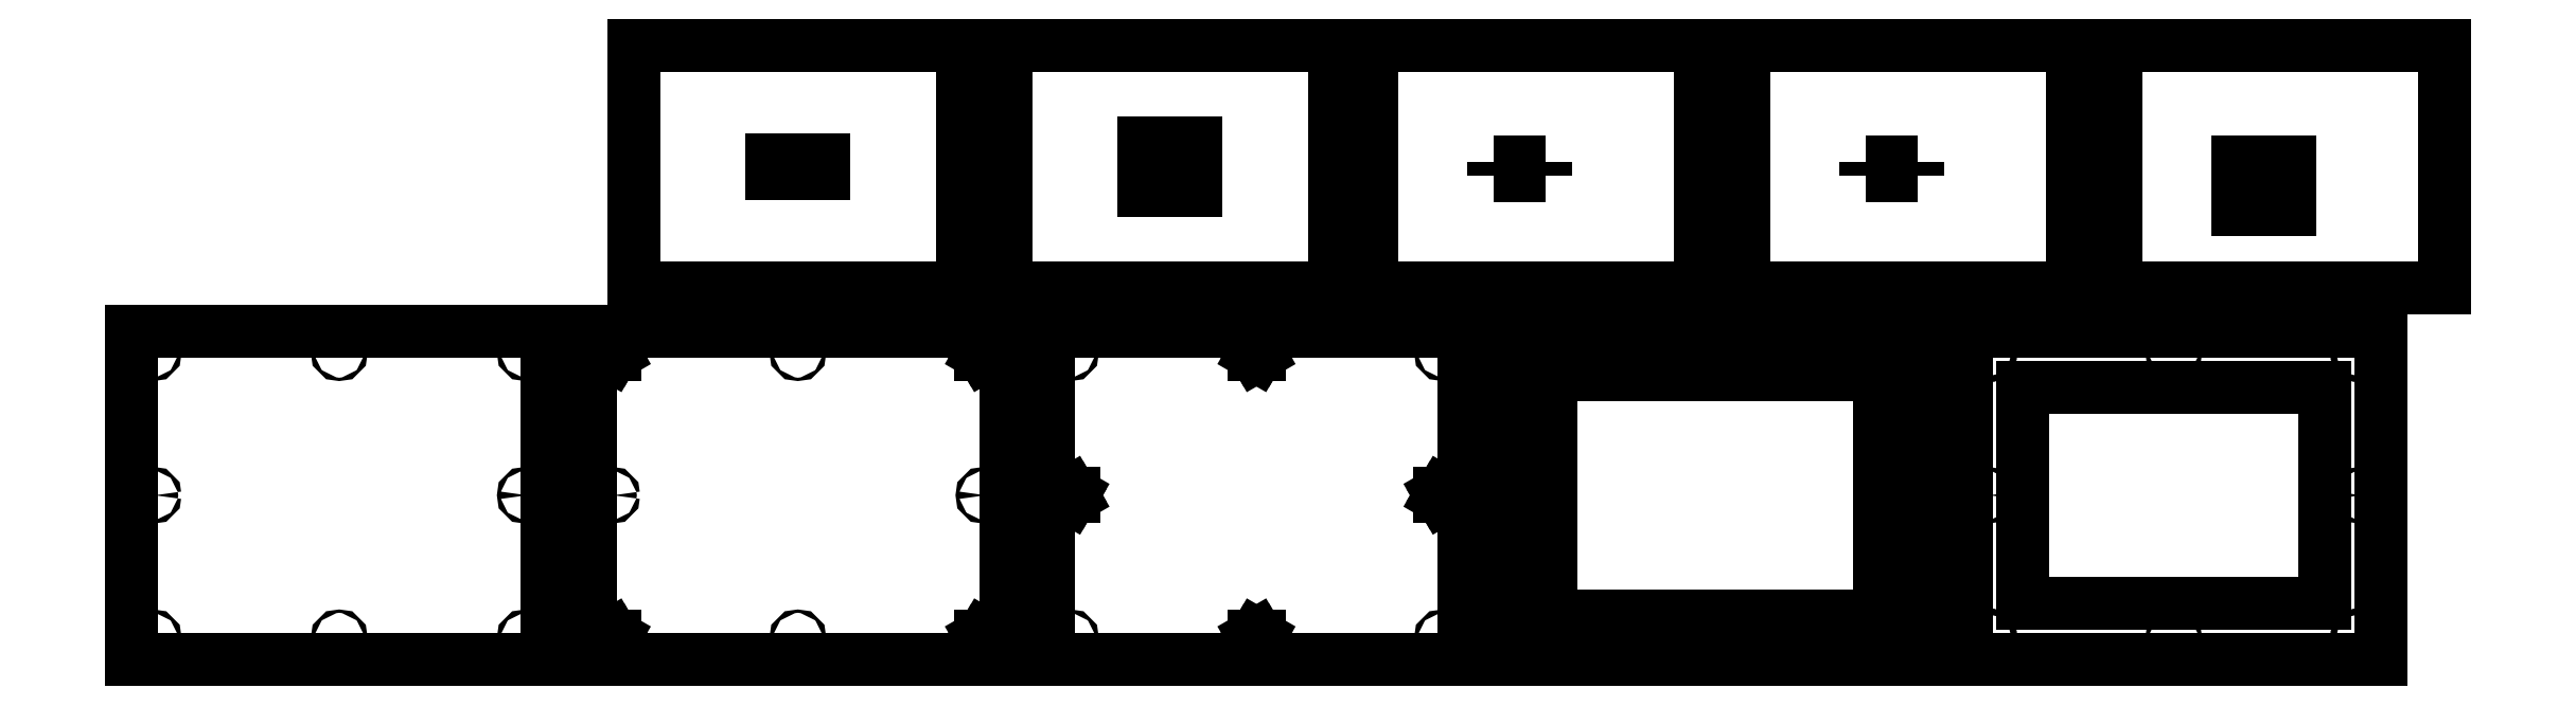
<metadata>
{"format":"dxf","ext":"dxf","renderer":"ezdxf+matplotlib","layout":"modelspace","background":"white","min_lineweight":24,"dpi":150}
</metadata>
<code>
0
SECTION
2
ENTITIES
0
LINE
8
0
10
0
20
0
30
0
11
380
21
-1.11e-14
31
0
0
LINE
8
0
10
380
20
-1.11e-14
30
0
11
380
21
280
31
0
0
LINE
8
0
10
380
20
280
30
0
11
0
21
280
31
0
0
LINE
8
0
10
0
20
280
30
0
11
0
21
0
31
0
0
LINE
8
0
10
160
20
148
30
0
11
220
21
148
31
0
0
LINE
8
0
10
220
20
148
30
0
11
220
21
132
31
0
0
LINE
8
0
10
220
20
132
30
0
11
160
21
132
31
0
0
LINE
8
0
10
160
20
132
30
0
11
160
21
148
31
0
0
LINE
8
0
10
430
20
-5.68e-14
30
0
11
810
21
-5.68e-14
31
0
0
LINE
8
0
10
810
20
-5.68e-14
30
0
11
810
21
280
31
0
0
LINE
8
0
10
810
20
280
30
0
11
430
21
280
31
0
0
LINE
8
0
10
430
20
280
30
0
11
430
21
-5.68e-14
31
0
0
LINE
8
0
10
590
20
167.5
30
0
11
650
21
167.5
31
0
0
LINE
8
0
10
650
20
167.5
30
0
11
650
21
112.5
31
0
0
LINE
8
0
10
650
20
112.5
30
0
11
590
21
112.5
31
0
0
LINE
8
0
10
590
20
112.5
30
0
11
590
21
167.5
31
0
0
LINE
8
0
10
430
20
-430
30
0
11
-50
21
-430
31
0
0
LINE
8
0
10
-50
20
-50
30
0
11
-50
21
-430
31
0
0
LINE
8
0
10
-50
20
-50
30
0
11
430
21
-50
31
0
0
LINE
8
0
10
430
20
-430
30
0
11
430
21
-50
31
0
0
LINE
8
0
10
-21.63
20
-73.05
30
0
11
-25
21
-71.1
31
0
0
LINE
8
0
10
-25
20
-71.1
30
0
11
-28.37
21
-73.05
31
0
0
LINE
8
0
10
-28.37
20
-76.95
30
0
11
-25
21
-78.9
31
0
0
LINE
8
0
10
-25
20
-78.9
30
0
11
-21.63
21
-76.95
31
0
0
LINE
8
0
10
-28.37
20
-73.05
30
0
11
-28.37
21
-76.95
31
0
0
LINE
8
0
10
-21.63
20
-76.95
30
0
11
-21.63
21
-73.05
31
0
0
LINE
8
0
10
401.6
20
-73.05
30
0
11
405
21
-71.1
31
0
0
LINE
8
0
10
405
20
-71.1
30
0
11
408.4
21
-73.05
31
0
0
LINE
8
0
10
408.4
20
-76.95
30
0
11
405
21
-78.9
31
0
0
LINE
8
0
10
405
20
-78.9
30
0
11
401.6
21
-76.95
31
0
0
LINE
8
0
10
408.4
20
-73.05
30
0
11
408.4
21
-76.95
31
0
0
LINE
8
0
10
401.6
20
-76.95
30
0
11
401.6
21
-73.05
31
0
0
LINE
8
0
10
-21.63
20
-406.9
30
0
11
-25
21
-408.9
31
0
0
LINE
8
0
10
-25
20
-408.9
30
0
11
-28.37
21
-406.9
31
0
0
LINE
8
0
10
-28.37
20
-403.1
30
0
11
-25
21
-401.1
31
0
0
LINE
8
0
10
-25
20
-401.1
30
0
11
-21.63
21
-403.1
31
0
0
LINE
8
0
10
-28.37
20
-406.9
30
0
11
-28.37
21
-403.1
31
0
0
LINE
8
0
10
-21.63
20
-403.1
30
0
11
-21.63
21
-406.9
31
0
0
LINE
8
0
10
401.6
20
-406.9
30
0
11
405
21
-408.9
31
0
0
LINE
8
0
10
405
20
-408.9
30
0
11
408.4
21
-406.9
31
0
0
LINE
8
0
10
408.4
20
-403.1
30
0
11
405
21
-401.1
31
0
0
LINE
8
0
10
405
20
-401.1
30
0
11
401.6
21
-403.1
31
0
0
LINE
8
0
10
408.4
20
-406.9
30
0
11
408.4
21
-403.1
31
0
0
LINE
8
0
10
401.6
20
-403.1
30
0
11
401.6
21
-406.9
31
0
0
LINE
8
0
10
-100
20
-430
30
0
11
-100
21
-50
31
0
0
LINE
8
0
10
-580
20
-50
30
0
11
-100
21
-50
31
0
0
LINE
8
0
10
-100
20
-430
30
0
11
-580
21
-430
31
0
0
LINE
8
0
10
-580
20
-50
30
0
11
-580
21
-430
31
0
0
CIRCLE
8
0
10
-555
20
-75
30
0
40
1.925
0
CIRCLE
8
0
10
-125
20
-75
30
0
40
1.925
0
CIRCLE
8
0
10
-555
20
-405
30
0
40
1.925
0
CIRCLE
8
0
10
-125
20
-405
30
0
40
1.925
0
LINE
8
0
10
960
20
-430
30
0
11
960
21
-50
31
0
0
LINE
8
0
10
480
20
-50
30
0
11
960
21
-50
31
0
0
LINE
8
0
10
960
20
-430
30
0
11
480
21
-430
31
0
0
LINE
8
0
10
480
20
-50
30
0
11
480
21
-430
31
0
0
CIRCLE
8
0
10
505
20
-75
30
0
40
1.925
0
CIRCLE
8
0
10
935
20
-75
30
0
40
1.925
0
CIRCLE
8
0
10
505
20
-405
30
0
40
1.925
0
CIRCLE
8
0
10
935
20
-405
30
0
40
1.925
0
LINE
8
0
10
1060
20
-380
30
0
11
1440
21
-380
31
0
0
LINE
8
0
10
1440
20
-380
30
0
11
1440
21
-100
31
0
0
LINE
8
0
10
1440
20
-100
30
0
11
1060
21
-100
31
0
0
LINE
8
0
10
1060
20
-100
30
0
11
1060
21
-380
31
0
0
LINE
8
0
10
1490
20
-430
30
0
11
1490
21
-50
31
0
0
LINE
8
0
10
1010
20
-50
30
0
11
1490
21
-50
31
0
0
LINE
8
0
10
1490
20
-430
30
0
11
1010
21
-430
31
0
0
LINE
8
0
10
1010
20
-50
30
0
11
1010
21
-430
31
0
0
CIRCLE
8
0
10
1250
20
-405
30
0
40
1.925
0
CIRCLE
8
0
10
1465
20
-240
30
0
40
1.925
0
CIRCLE
8
0
10
1250
20
-75
30
0
40
1.925
0
CIRCLE
8
0
10
1035
20
-240
30
0
40
1.925
0
LINE
8
0
10
723.4
20
-403.1
30
0
11
720
21
-401.1
31
0
0
LINE
8
0
10
720
20
-401.1
30
0
11
716.6
21
-403.1
31
0
0
LINE
8
0
10
716.6
20
-406.9
30
0
11
720
21
-408.9
31
0
0
LINE
8
0
10
720
20
-408.9
30
0
11
723.4
21
-406.9
31
0
0
LINE
8
0
10
716.6
20
-403.1
30
0
11
716.6
21
-406.9
31
0
0
LINE
8
0
10
723.4
20
-406.9
30
0
11
723.4
21
-403.1
31
0
0
LINE
8
0
10
938.4
20
-238.1
30
0
11
935
21
-236.1
31
0
0
LINE
8
0
10
935
20
-236.1
30
0
11
931.6
21
-238.1
31
0
0
LINE
8
0
10
931.6
20
-241.9
30
0
11
935
21
-243.9
31
0
0
LINE
8
0
10
935
20
-243.9
30
0
11
938.4
21
-241.9
31
0
0
LINE
8
0
10
931.6
20
-238.1
30
0
11
931.6
21
-241.9
31
0
0
LINE
8
0
10
938.4
20
-241.9
30
0
11
938.4
21
-238.1
31
0
0
LINE
8
0
10
723.4
20
-73.05
30
0
11
720
21
-71.1
31
0
0
LINE
8
0
10
720
20
-71.1
30
0
11
716.6
21
-73.05
31
0
0
LINE
8
0
10
716.6
20
-76.95
30
0
11
720
21
-78.9
31
0
0
LINE
8
0
10
720
20
-78.9
30
0
11
723.4
21
-76.95
31
0
0
LINE
8
0
10
716.6
20
-73.05
30
0
11
716.6
21
-76.95
31
0
0
LINE
8
0
10
723.4
20
-76.95
30
0
11
723.4
21
-73.05
31
0
0
LINE
8
0
10
508.4
20
-238.1
30
0
11
505
21
-236.1
31
0
0
LINE
8
0
10
505
20
-236.1
30
0
11
501.6
21
-238.1
31
0
0
LINE
8
0
10
501.6
20
-241.9
30
0
11
505
21
-243.9
31
0
0
LINE
8
0
10
505
20
-243.9
30
0
11
508.4
21
-241.9
31
0
0
LINE
8
0
10
501.6
20
-238.1
30
0
11
501.6
21
-241.9
31
0
0
LINE
8
0
10
508.4
20
-241.9
30
0
11
508.4
21
-238.1
31
0
0
CIRCLE
8
0
10
190
20
-405
30
0
40
1.925
0
CIRCLE
8
0
10
405
20
-240
30
0
40
1.925
0
CIRCLE
8
0
10
190
20
-75
30
0
40
1.925
0
CIRCLE
8
0
10
-25
20
-240
30
0
40
1.925
0
CIRCLE
8
0
10
-340
20
-405
30
0
40
1.925
0
CIRCLE
8
0
10
-125
20
-240
30
0
40
1.925
0
CIRCLE
8
0
10
-340
20
-75
30
0
40
1.925
0
CIRCLE
8
0
10
-555
20
-240
30
0
40
1.925
0
LINE
8
0
10
2020
20
-430
30
0
11
2020
21
-50
31
0
0
LINE
8
0
10
1540
20
-50
30
0
11
2020
21
-50
31
0
0
LINE
8
0
10
2020
20
-430
30
0
11
1540
21
-430
31
0
0
LINE
8
0
10
1540
20
-50
30
0
11
1540
21
-430
31
0
0
CIRCLE
8
0
10
1565
20
-75
30
0
40
3.5
0
CIRCLE
8
0
10
1995
20
-75
30
0
40
3.5
0
CIRCLE
8
0
10
1995
20
-405
30
0
40
3.5
0
CIRCLE
8
0
10
1565
20
-405
30
0
40
3.5
0
CIRCLE
8
0
10
1780
20
-405
30
0
40
1.925
0
CIRCLE
8
0
10
1995
20
-240
30
0
40
1.925
0
CIRCLE
8
0
10
1780
20
-75
30
0
40
1.925
0
CIRCLE
8
0
10
1565
20
-240
30
0
40
1.925
0
LINE
8
0
10
1955
20
-115
30
0
11
1605
21
-115
31
0
0
LINE
8
0
10
1605
20
-115
30
0
11
1605
21
-365
31
0
0
LINE
8
0
10
1955
20
-365
30
0
11
1955
21
-115
31
0
0
LINE
8
0
10
1605
20
-365
30
0
11
1955
21
-365
31
0
0
CIRCLE
8
0
10
1035
20
-75
30
0
40
1.925
0
CIRCLE
8
0
10
1465
20
-75
30
0
40
1.925
0
CIRCLE
8
0
10
1465
20
-405
30
0
40
1.925
0
CIRCLE
8
0
10
1035
20
-405
30
0
40
1.925
0
LINE
8
0
10
852.9
20
0.5107
30
0
11
1233
21
0.5107
31
0
0
LINE
8
0
10
1233
20
0.5107
30
0
11
1233
21
280.5
31
0
0
LINE
8
0
10
1233
20
280.5
30
0
11
852.9
21
280.5
31
0
0
LINE
8
0
10
852.9
20
280.5
30
0
11
852.9
21
0.5107
31
0
0
LINE
8
0
10
852.9
20
280.5
30
0
11
952.9
21
280.5
31
0
0
LINE
8
0
10
852.9
20
280.5
30
0
11
1033
21
280.5
31
0
0
LWPOLYLINE
8
0
90
        2
70
     0
43
0
10
1054
20
129.5
10
1054
20
145.5
0
LWPOLYLINE
8
0
90
        2
70
     0
43
0
10
994.4
20
129.5
10
1054
20
129.5
0
LWPOLYLINE
8
0
90
        2
70
     0
43
0
10
994.4
20
145.5
10
994.4
20
129.5
0
LWPOLYLINE
8
0
90
        2
70
     0
43
0
10
994.4
20
145.5
10
1054
20
145.5
0
LINE
8
0
10
1283
20
0.5107
30
0
11
1663
21
0.5107
31
0
0
LINE
8
0
10
1663
20
0.5107
30
0
11
1663
21
280.5
31
0
0
LINE
8
0
10
1663
20
280.5
30
0
11
1283
21
280.5
31
0
0
LINE
8
0
10
1283
20
280.5
30
0
11
1283
21
0.5107
31
0
0
LWPOLYLINE
8
0
90
        2
70
     0
43
0
10
1484
20
129.5
10
1484
20
145.5
0
LWPOLYLINE
8
0
90
        2
70
     0
43
0
10
1424
20
129.5
10
1484
20
129.5
0
LWPOLYLINE
8
0
90
        2
70
     0
43
0
10
1424
20
145.5
10
1424
20
129.5
0
LWPOLYLINE
8
0
90
        2
70
     0
43
0
10
1424
20
145.5
10
1484
20
145.5
0
LINE
8
0
10
1713
20
0.5107
30
0
11
2093
21
0.5107
31
0
0
LINE
8
0
10
2093
20
0.5107
30
0
11
2093
21
280.5
31
0
0
LINE
8
0
10
2093
20
280.5
30
0
11
1713
21
280.5
31
0
0
LINE
8
0
10
1713
20
280.5
30
0
11
1713
21
0.5107
31
0
0
LWPOLYLINE
8
0
90
        2
70
     0
43
0
10
1854
20
145.5
10
1914
20
145.5
0
LINE
8
0
10
1914
20
145.5
30
0
11
1914
21
90.51
31
0
0
LINE
8
0
10
1914
20
90.51
30
0
11
1854
21
90.51
31
0
0
LINE
8
0
10
1854
20
90.51
30
0
11
1854
21
145.5
31
0
0
ENDSEC
0
EOF

</code>
